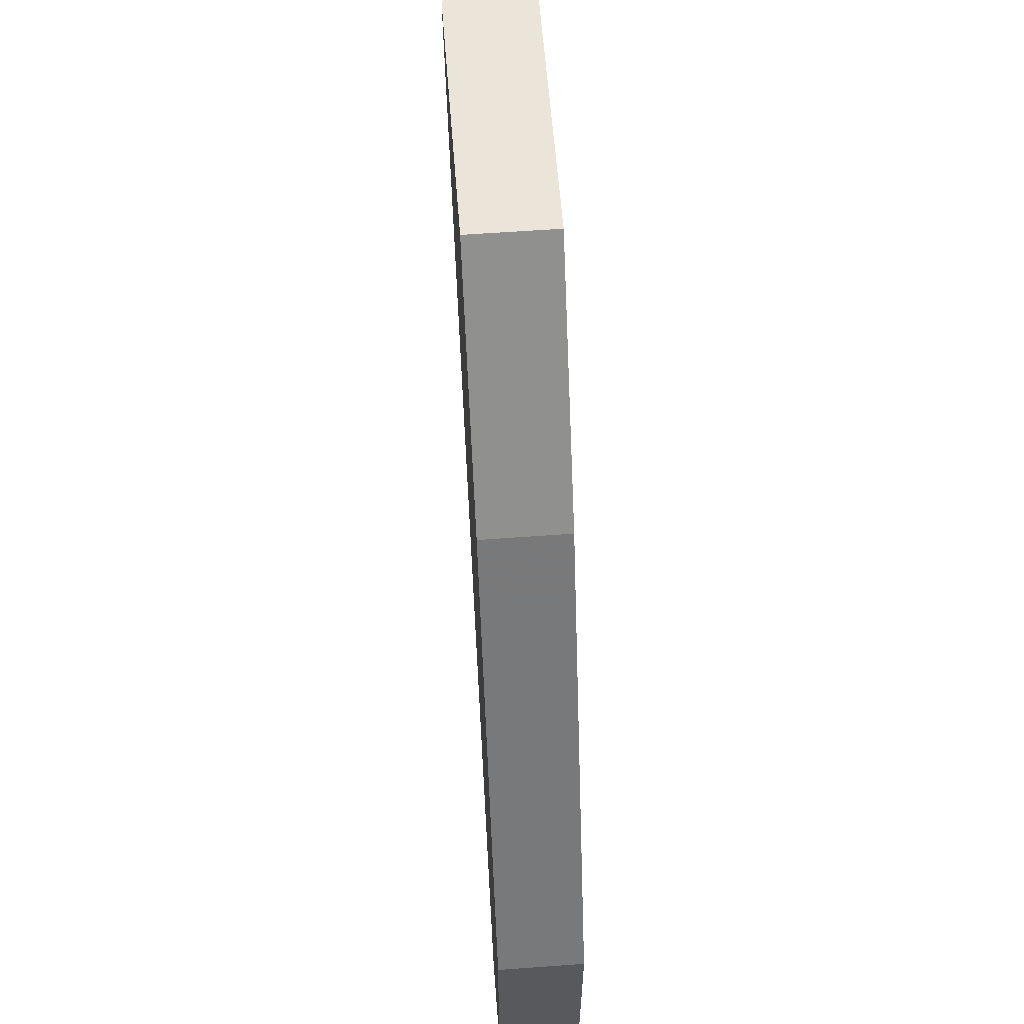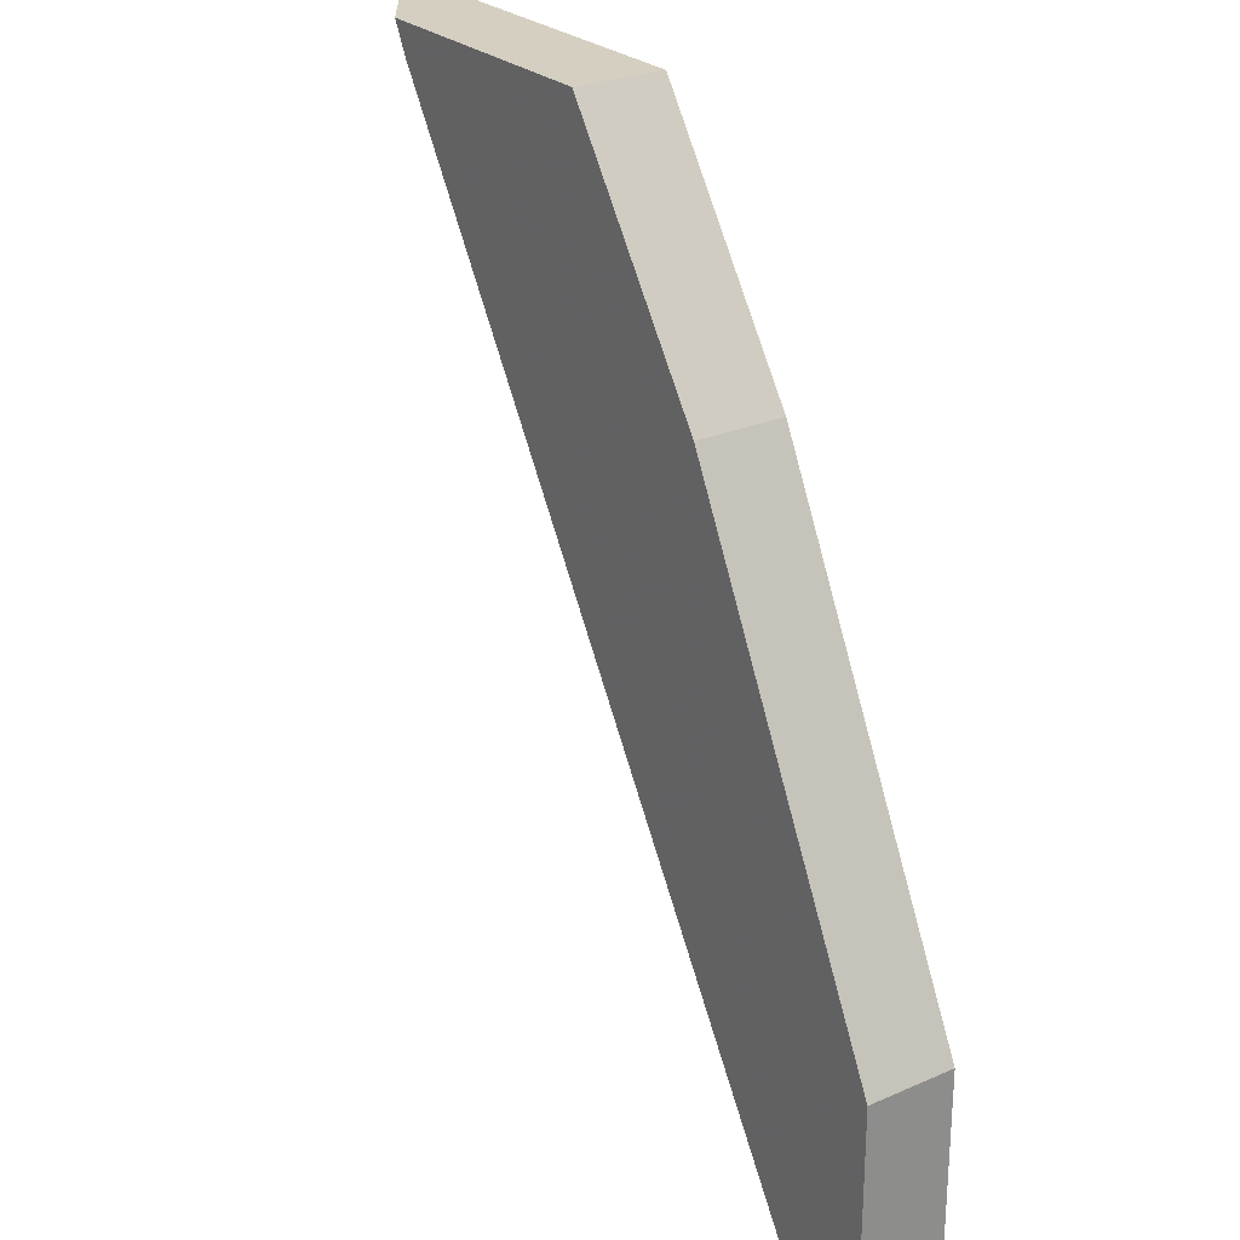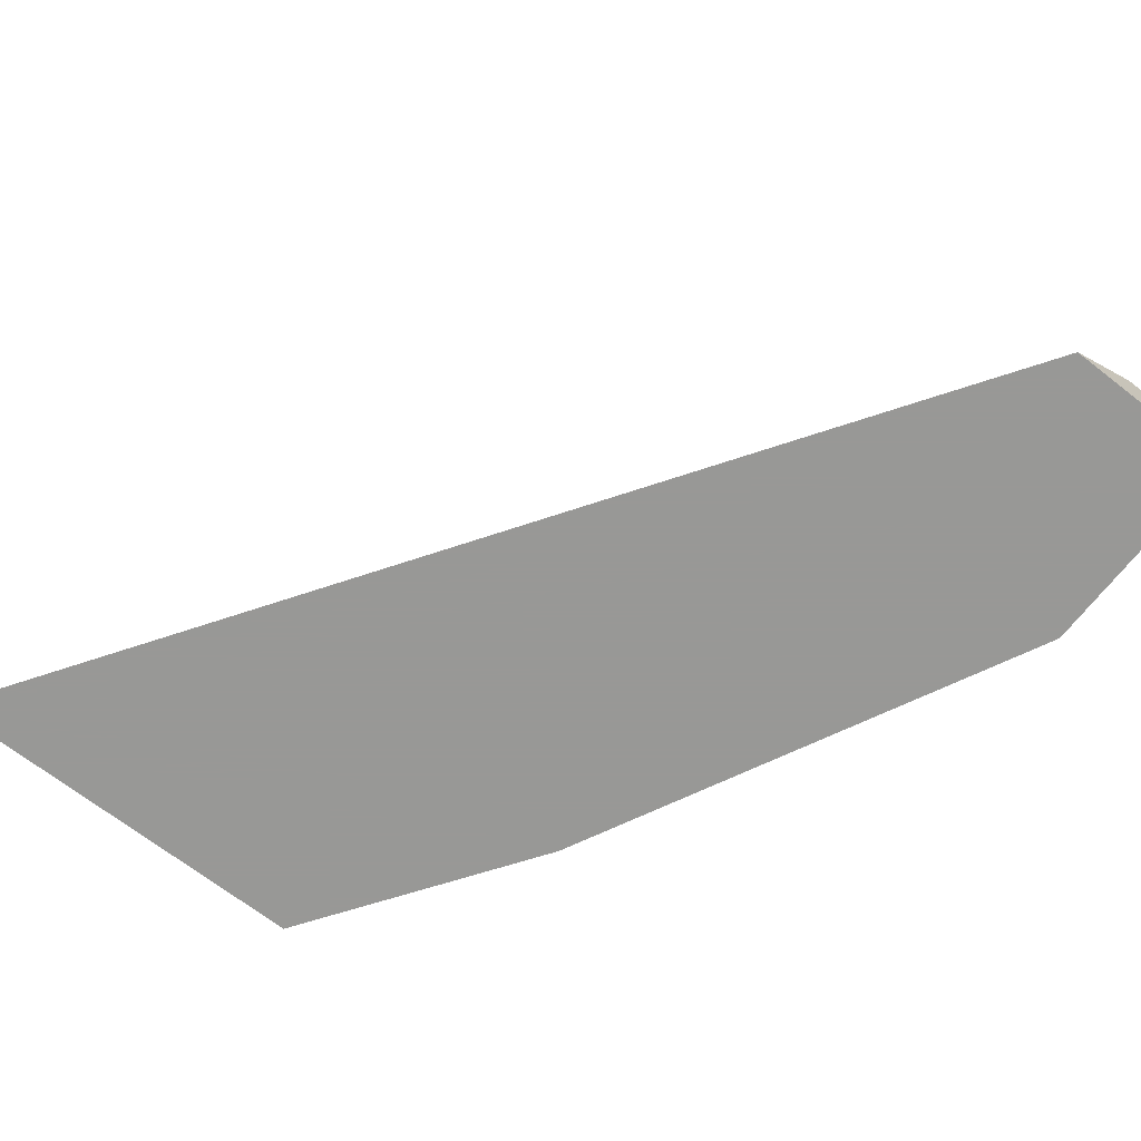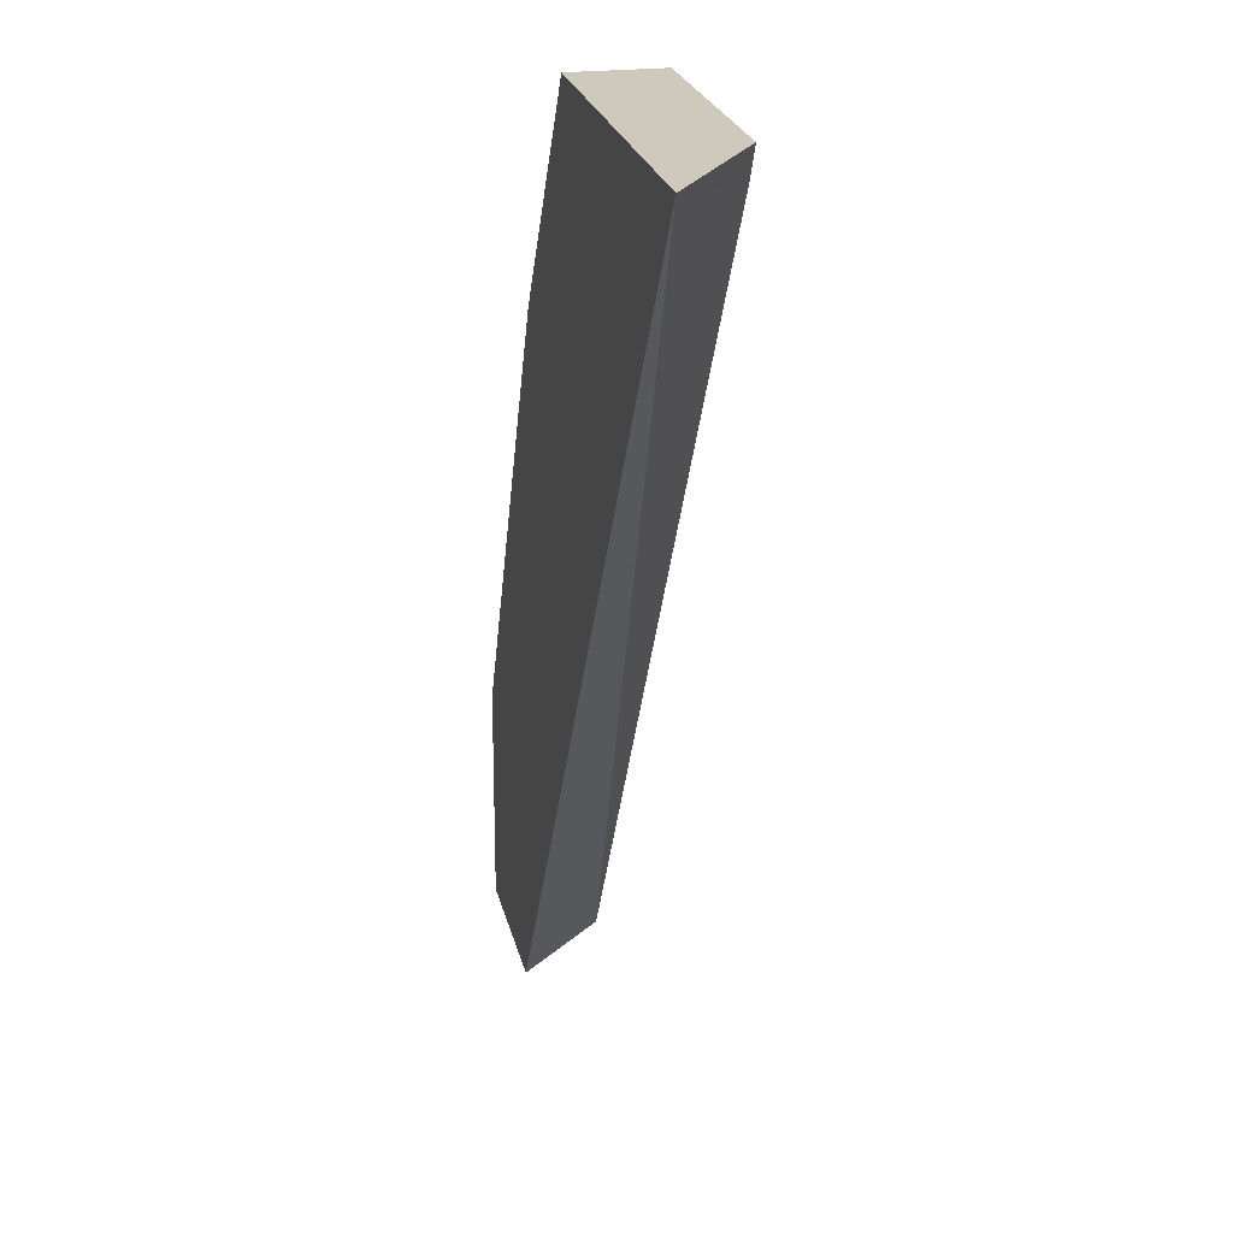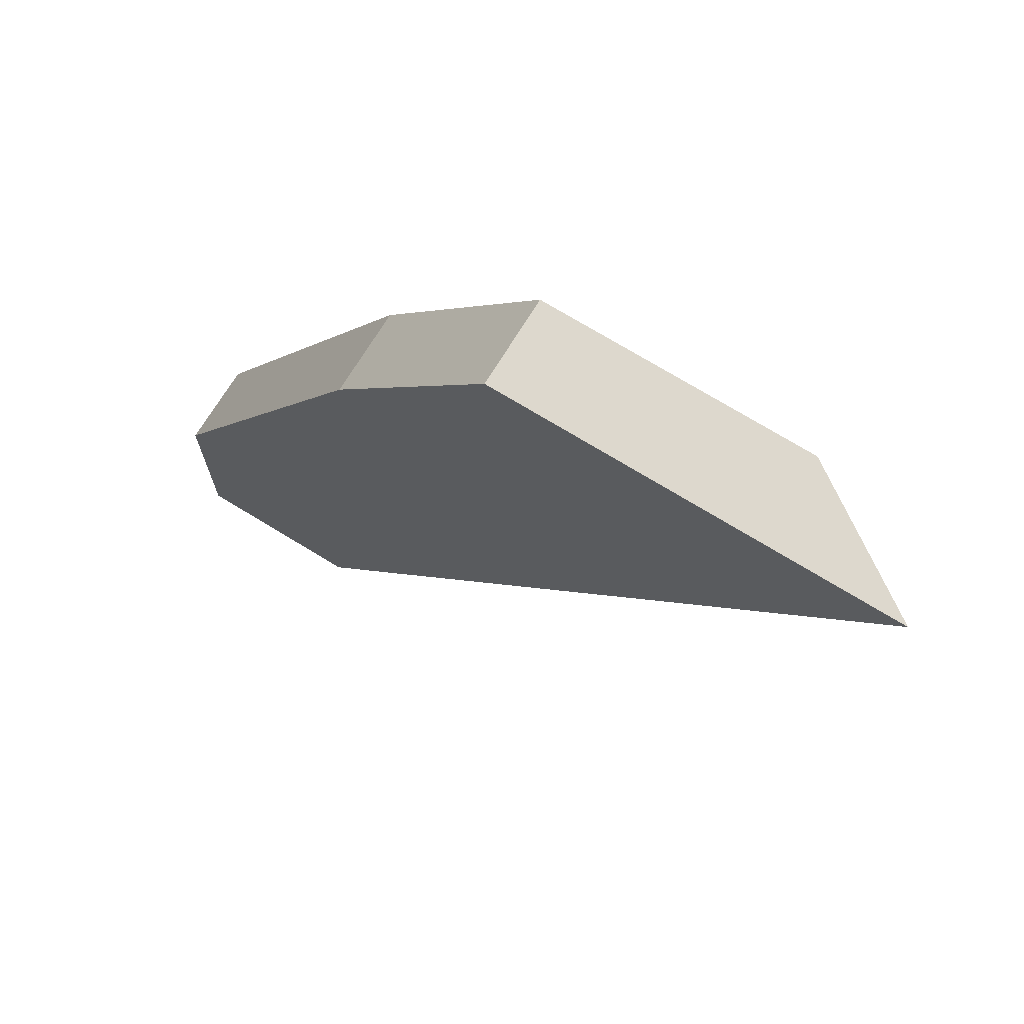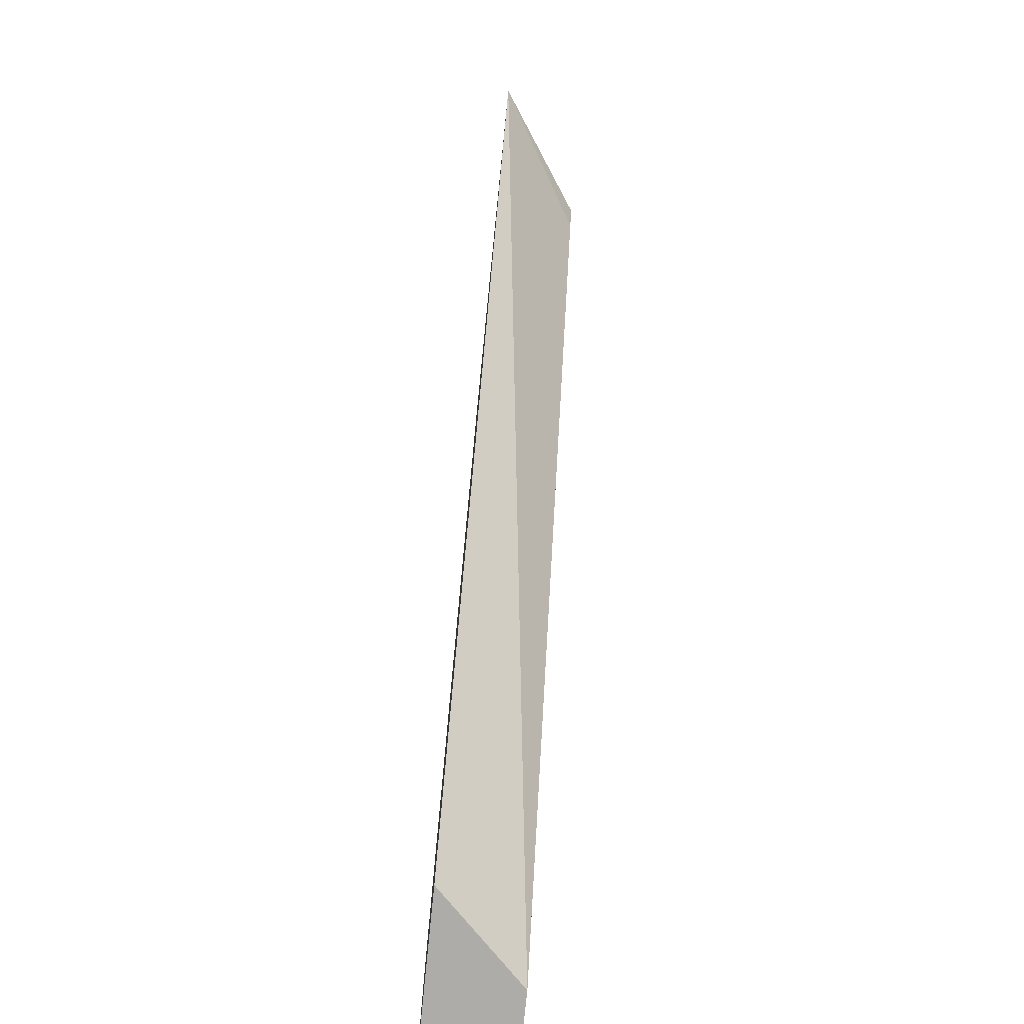
<metadata>
{"format":"obj","ext":"obj","renderer":"f3d","projection":"perspective","resolution":1024,"background":"white","views":[{"elev":59.2,"azim":-94.3,"up":"+Z"},{"elev":25.9,"azim":-124.7,"up":"+Z"},{"elev":-68.5,"azim":142.1,"up":"+Y"},{"elev":22.5,"azim":78.1,"up":"+Z"},{"elev":72.2,"azim":31.5,"up":"+Z"},{"elev":-76.8,"azim":84.3,"up":"+Z"}]}
</metadata>
<code>
v -0.3522 -0.7043 0.4486
v -0.4056 -0.6723 0.4375
v -0.4001 -0.6723 0.4486
v -0.4961 -0.7043 0.4486
v -0.5446 -0.7043 0.1601
v -0.6083 -0.6723 0.1125
v -0.4961 -0.6723 0.4486
v -0.5549 -0.7043 0.3628
v -0.5764 -0.7043 0.1125
v -0.6403 -0.6723 0.1125
v -0.5549 -0.6723 0.3628
v -0.5656 -0.7043 0.3415
v -0.6403 -0.7043 0.1125
v -0.6403 -0.6723 0.1921
v -0.5656 -0.6723 0.3415
v -0.619 -0.7043 0.2348
v -0.6403 -0.7043 0.1921
v -0.619 -0.6723 0.2348
f 2 7 3
f 4 7 11
f 4 11 8
f 5 9 6
f 6 9 13
f 8 11 15
f 10 17 14
f 10 13 17
f 12 15 18
f 12 18 16
f 14 17 16
f 14 16 18
f 2 11 7
f 8 15 12
f 2 15 11
f 6 13 10
f 2 14 18
f 2 18 15
f 1 2 3
f 1 7 4
f 1 4 8
f 1 8 12
f 1 12 16
f 1 16 17
f 1 3 7
f 1 13 9
f 1 9 5
f 1 5 6
f 1 6 2
f 2 6 10
f 1 17 13
f 2 10 14

</code>
